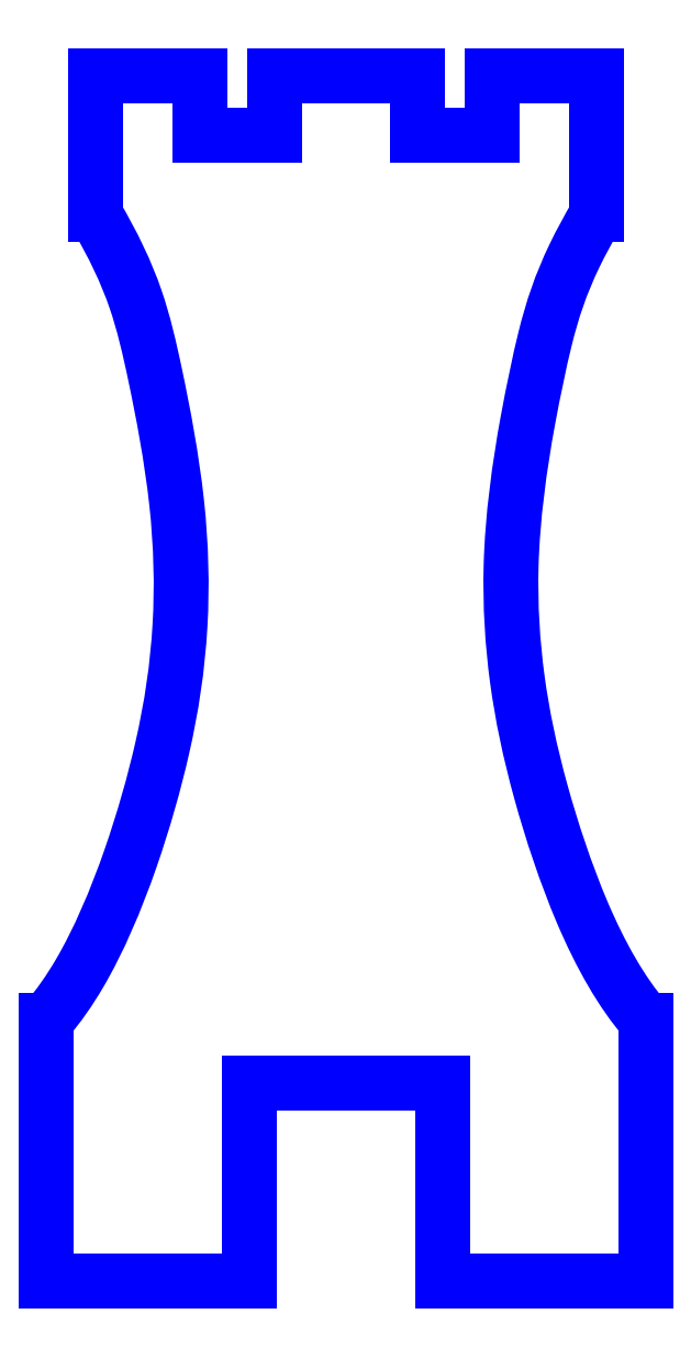
<metadata>
{"format":"dxf","ext":"dxf","renderer":"ezdxf+matplotlib","layout":"modelspace","background":"white","min_lineweight":24,"dpi":150}
</metadata>
<code>
0
SECTION
2
ENTITIES
0
SPLINE
8
PERIMETER
70
0
71
3
72
35
73
31
74
0
42
1e-09
43
1e-10
44
1e-10
40
-1.001
40
-1.001
40
-1.001
40
-1.001
40
-1
40
-1
40
-1
40
-0.8694
40
-0.8694
40
-0.8694
40
-0.7517
40
-0.7517
40
-0.7517
40
-0.6118
40
-0.6118
40
-0.6118
40
-0.4811
40
-0.4811
40
-0.4811
40
-0.3328
40
-0.3328
40
-0.3328
40
-0.21
40
-0.21
40
-0.21
40
-0.07466
40
-0.07466
40
-0.07466
40
0
40
0
40
0
40
0.001142
40
0.001142
40
0.001142
40
0.001142
10
-12.65
20
23.41
30
0
10
-12.65
20
23.41
30
0
10
-12.64
20
23.4
30
0
10
-12.64
20
23.39
30
0
10
-11.73
20
21.85
30
0
10
-11.08
20
20.47
30
0
10
-10.62
20
19.13
30
0
10
-10.2
20
17.93
30
0
10
-9.922
20
16.72
30
0
10
-9.605
20
15.21
30
0
10
-9.227
20
13.41
30
0
10
-8.795
20
11.17
30
0
10
-8.544
20
8.879
30
0
10
-8.309
20
6.739
30
0
10
-8.262
20
4.624
30
0
10
-8.374
20
2.712
30
0
10
-8.5
20
0.5448
30
0
10
-8.791
20
-1.373
30
0
10
-9.267
20
-3.473
30
0
10
-9.662
20
-5.213
30
0
10
-10.2
20
-7.127
30
0
10
-10.87
20
-9.045
30
0
10
-11.6
20
-11.16
30
0
10
-12.47
20
-13.19
30
0
10
-13.43
20
-14.82
30
0
10
-13.95
20
-15.72
30
0
10
-14.51
20
-16.5
30
0
10
-15.08
20
-17.17
30
0
10
-15.09
20
-17.18
30
0
10
-15.1
20
-17.19
30
0
10
-15.11
20
-17.2
30
0
0
LINE
8
PERIMETER
10
-15.11
20
-17.2
30
0
11
-15.11
21
-30.35
31
0
0
LINE
8
PERIMETER
10
-15.11
20
-30.35
30
0
11
-4.89
21
-30.35
31
0
0
LINE
8
PERIMETER
10
-4.89
20
-30.35
30
0
11
-4.89
21
-20.35
31
0
0
LINE
8
PERIMETER
10
-4.89
20
-20.35
30
0
11
4.89
21
-20.35
31
0
0
LINE
8
PERIMETER
10
4.89
20
-20.35
30
0
11
4.89
21
-30.35
31
0
0
LINE
8
PERIMETER
10
4.89
20
-30.35
30
0
11
15.11
21
-30.35
31
0
0
LINE
8
PERIMETER
10
15.11
20
-30.35
30
0
11
15.11
21
-17.2
31
0
0
SPLINE
8
PERIMETER
70
0
71
3
72
35
73
31
74
0
42
1e-09
43
1e-10
44
1e-10
40
-0.001142
40
-0.001142
40
-0.001142
40
-0.001142
40
0
40
0
40
0
40
0.1511
40
0.1511
40
0.1511
40
0.2824
40
0.2824
40
0.2824
40
0.4169
40
0.4169
40
0.4169
40
0.5468
40
0.5468
40
0.5468
40
0.6983
40
0.6983
40
0.6983
40
0.806
40
0.806
40
0.806
40
0.9391
40
0.9391
40
0.9391
40
1
40
1
40
1
40
1.001
40
1.001
40
1.001
40
1.001
10
15.11
20
-17.2
30
0
10
15.1
20
-17.19
30
0
10
15.09
20
-17.18
30
0
10
15.08
20
-17.17
30
0
10
13.92
20
-15.82
30
0
10
12.84
20
-13.96
30
0
10
11.9
20
-11.74
30
0
10
11.08
20
-9.814
30
0
10
10.37
20
-7.662
30
0
10
9.824
20
-5.682
30
0
10
9.265
20
-3.656
30
0
10
8.883
20
-1.844
30
0
10
8.636
20
-0.002154
30
0
10
8.396
20
1.777
30
0
10
8.271
20
3.659
30
0
10
8.325
20
5.717
30
0
10
8.388
20
8.117
30
0
10
8.748
20
10.74
30
0
10
9.164
20
12.98
30
0
10
9.46
20
14.58
30
0
10
9.747
20
15.95
30
0
10
10.04
20
17.14
30
0
10
10.4
20
18.61
30
0
10
10.83
20
19.88
30
0
10
11.52
20
21.32
30
0
10
11.84
20
21.98
30
0
10
12.21
20
22.67
30
0
10
12.64
20
23.39
30
0
10
12.64
20
23.4
30
0
10
12.65
20
23.41
30
0
10
12.65
20
23.41
30
0
0
LINE
8
PERIMETER
10
12.65
20
23.41
30
0
11
12.65
21
30.35
31
0
0
LINE
8
PERIMETER
10
12.65
20
30.35
30
0
11
7.357
21
30.35
31
0
0
LINE
8
PERIMETER
10
7.357
20
30.35
30
0
11
7.357
21
27.4
31
0
0
LINE
8
PERIMETER
10
7.357
20
27.4
30
0
11
3.578
21
27.4
31
0
0
LINE
8
PERIMETER
10
3.578
20
27.4
30
0
11
3.578
21
30.35
31
0
0
LINE
8
PERIMETER
10
3.578
20
30.35
30
0
11
-3.578
21
30.35
31
0
0
LINE
8
PERIMETER
10
-3.578
20
30.35
30
0
11
-3.578
21
27.4
31
0
0
LINE
8
PERIMETER
10
-3.578
20
27.4
30
0
11
-7.357
21
27.4
31
0
0
LINE
8
PERIMETER
10
-7.357
20
27.4
30
0
11
-7.357
21
30.35
31
0
0
LINE
8
PERIMETER
10
-7.357
20
30.35
30
0
11
-12.65
21
30.35
31
0
0
LINE
8
PERIMETER
10
-12.65
20
30.35
30
0
11
-12.65
21
23.41
31
0
0
ENDSEC
0
EOF

</code>
